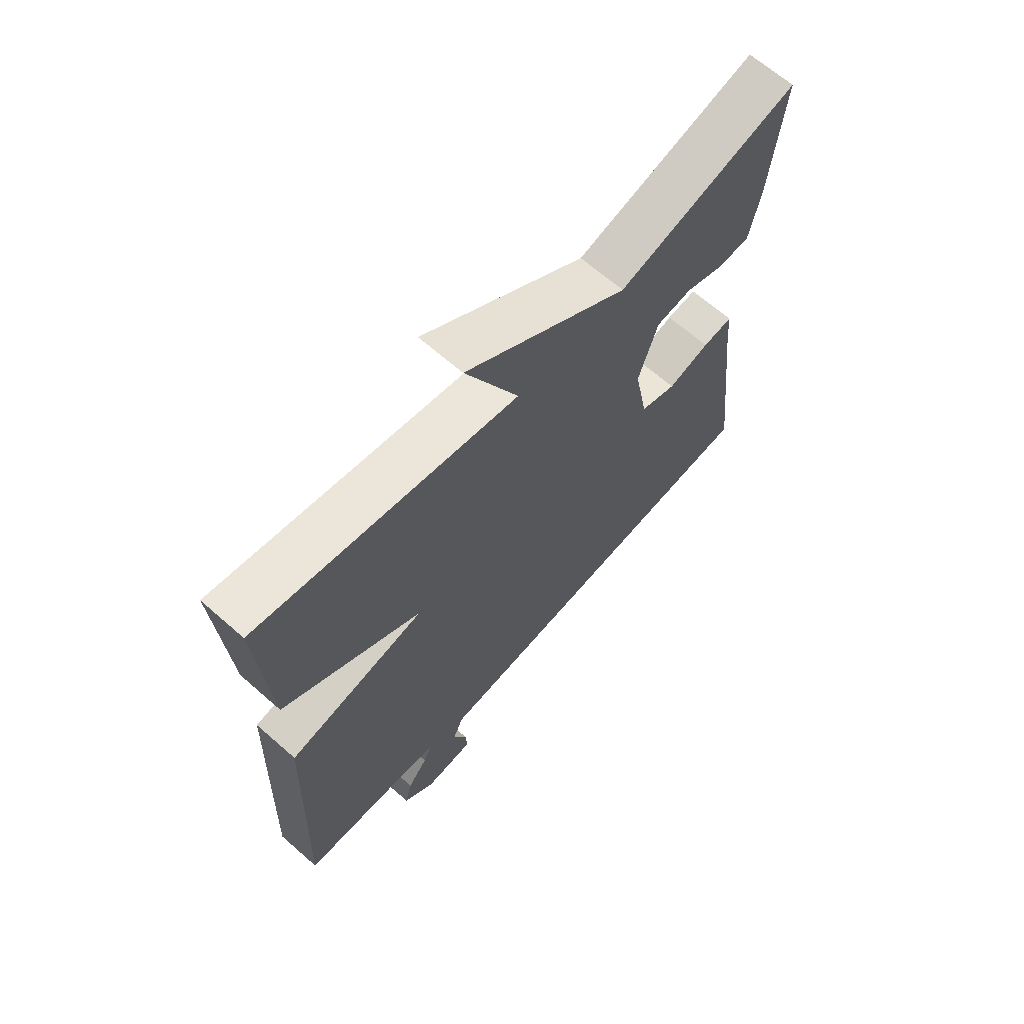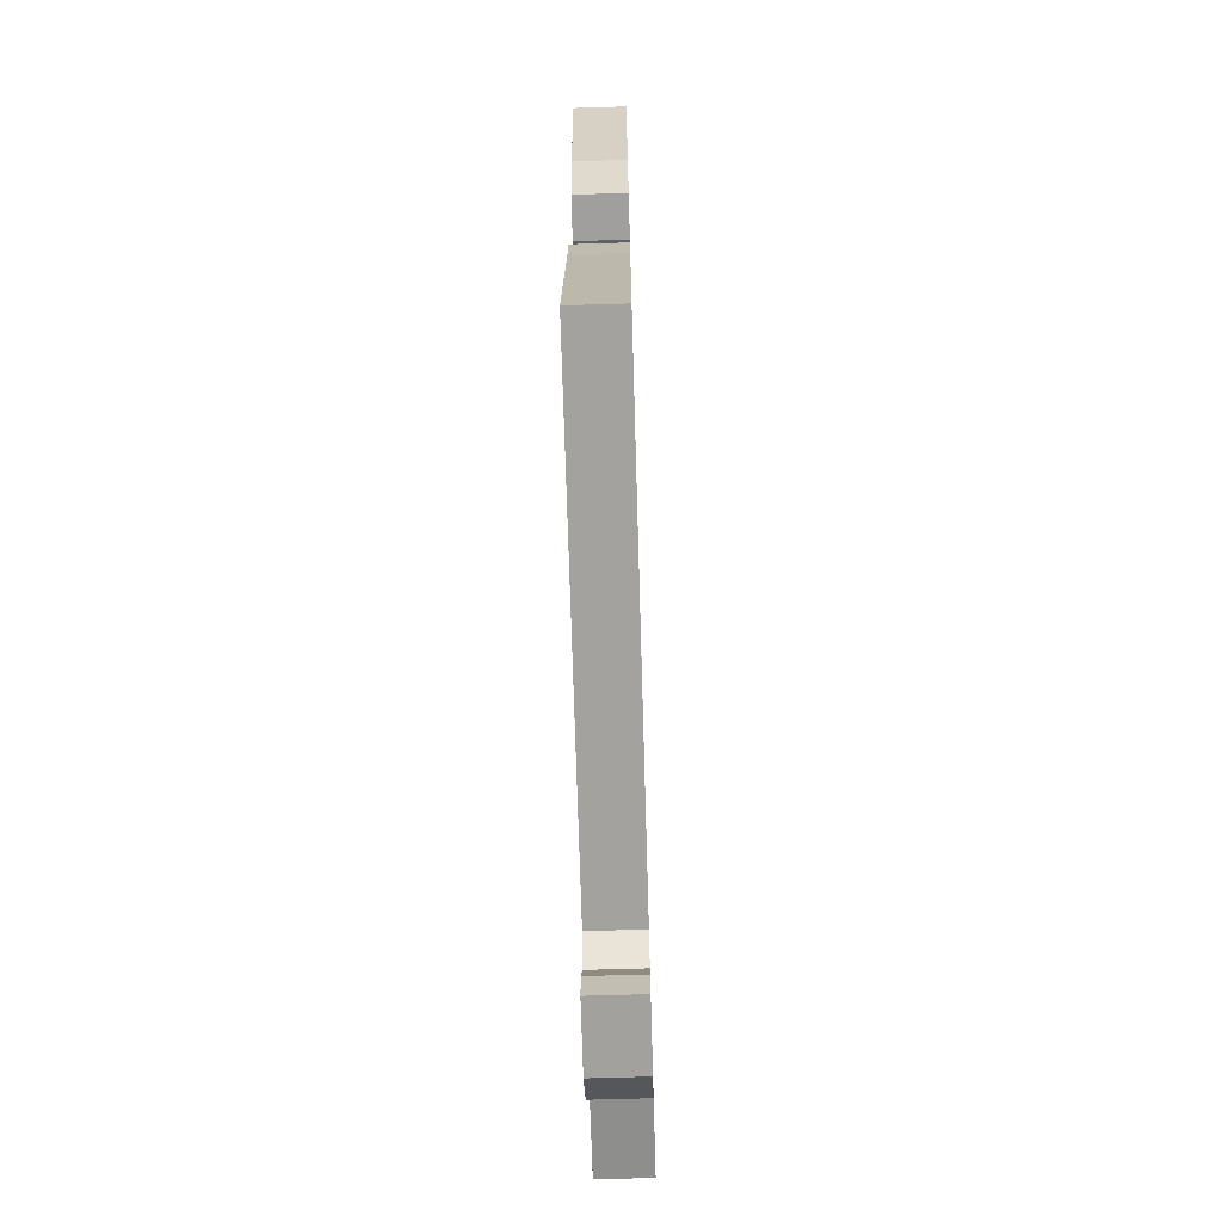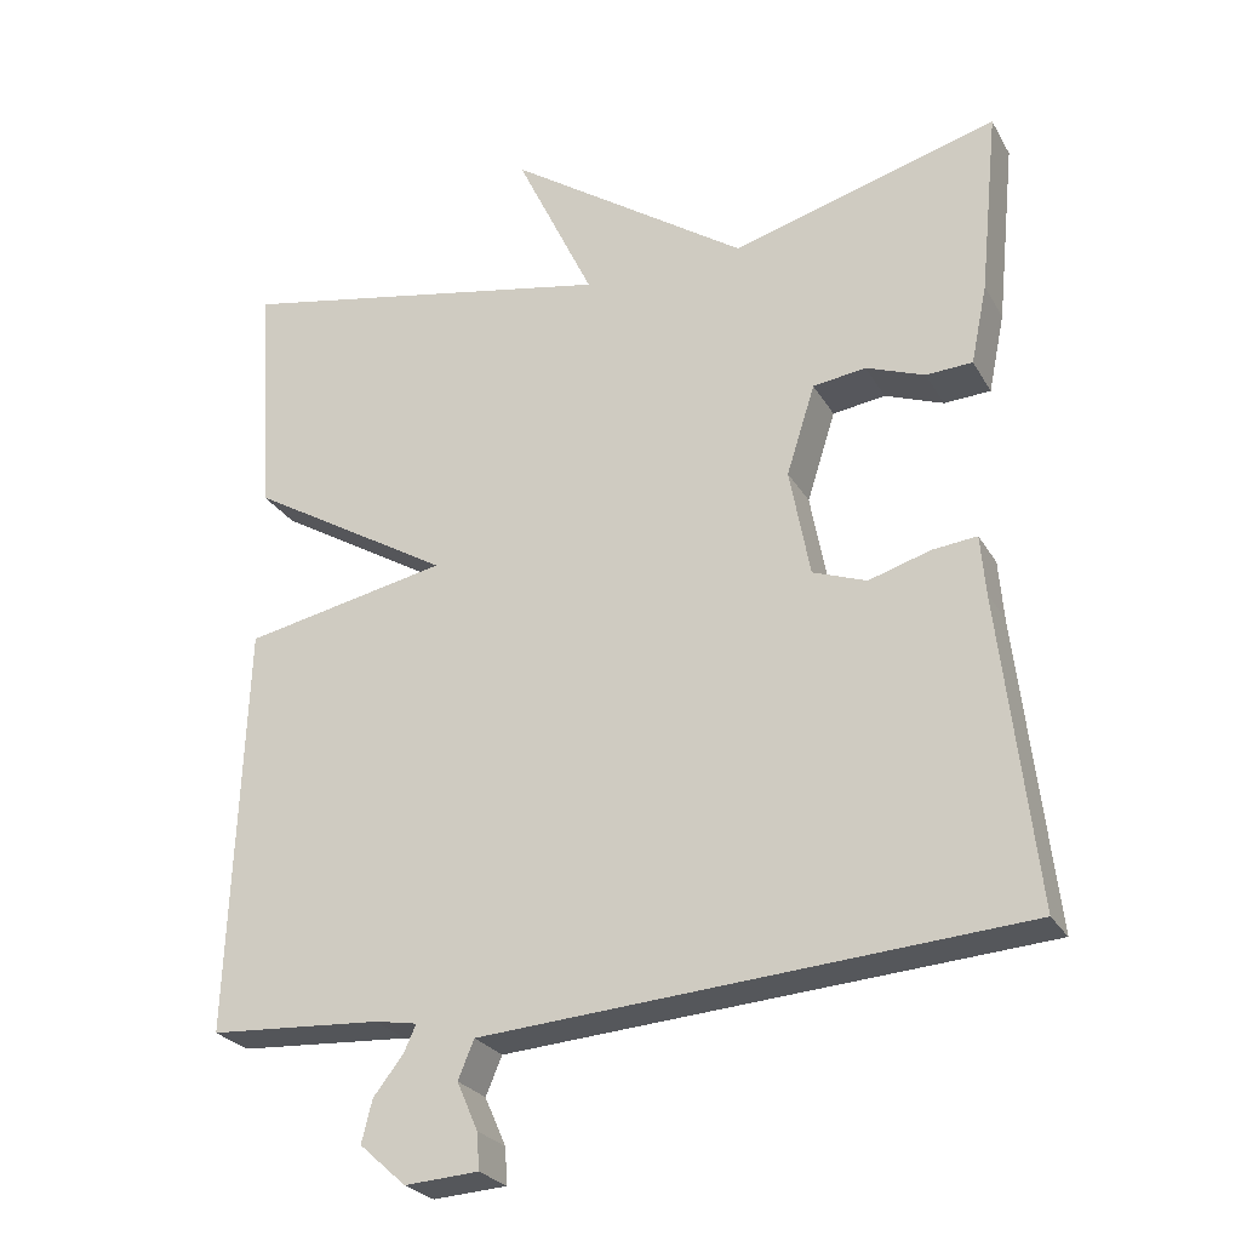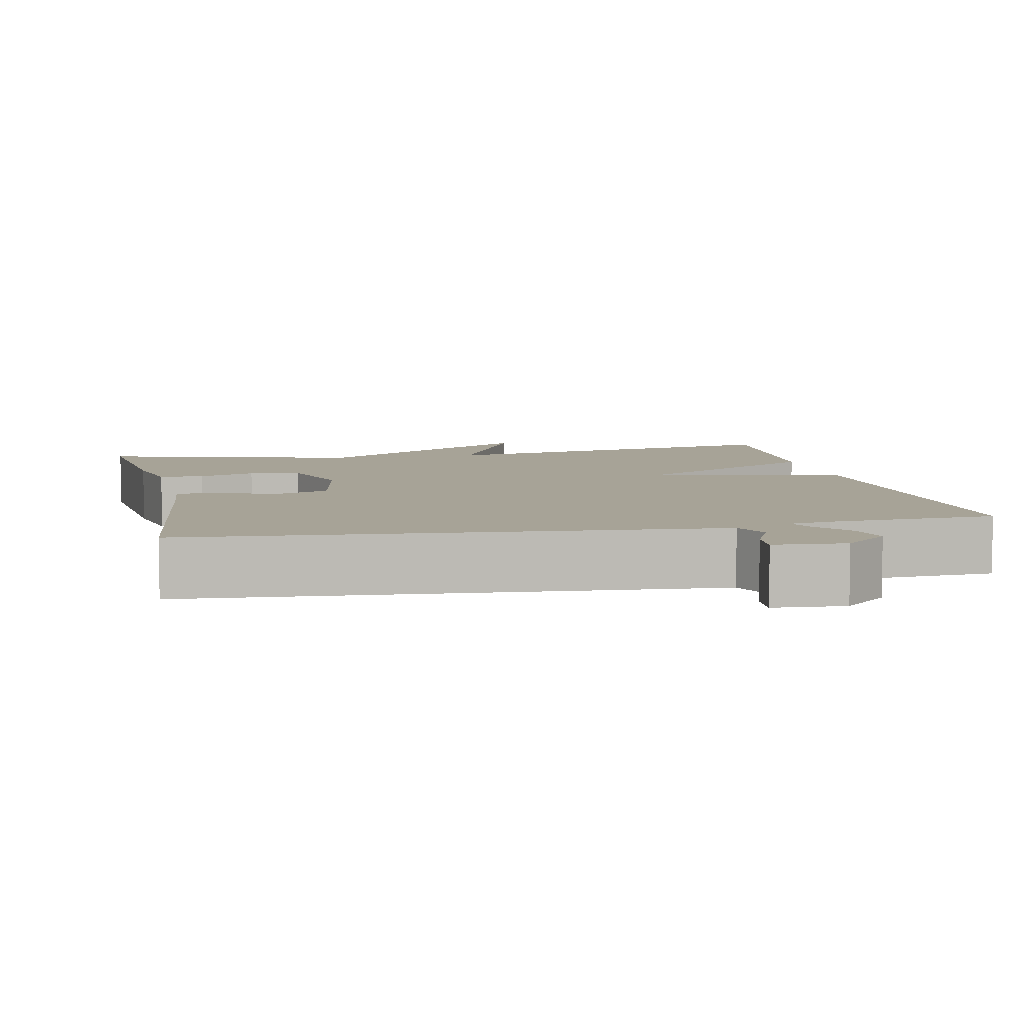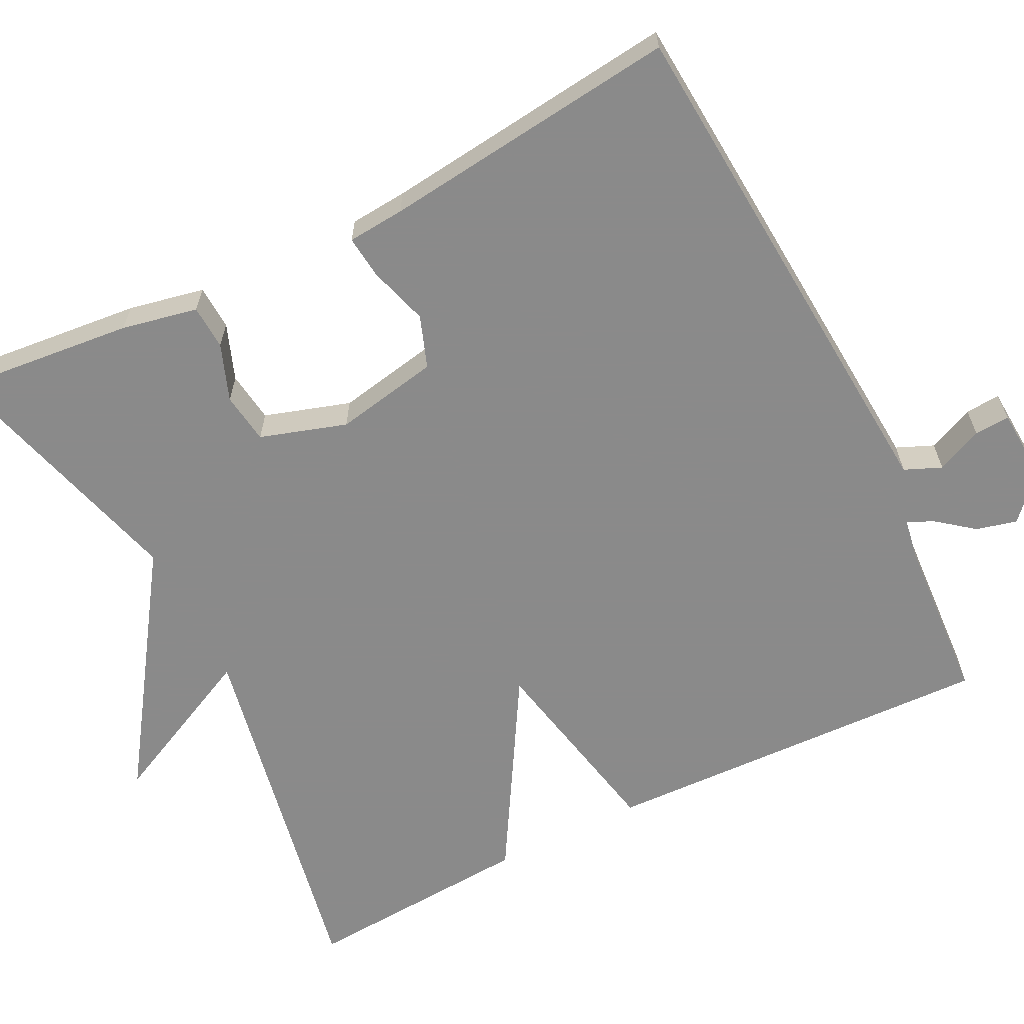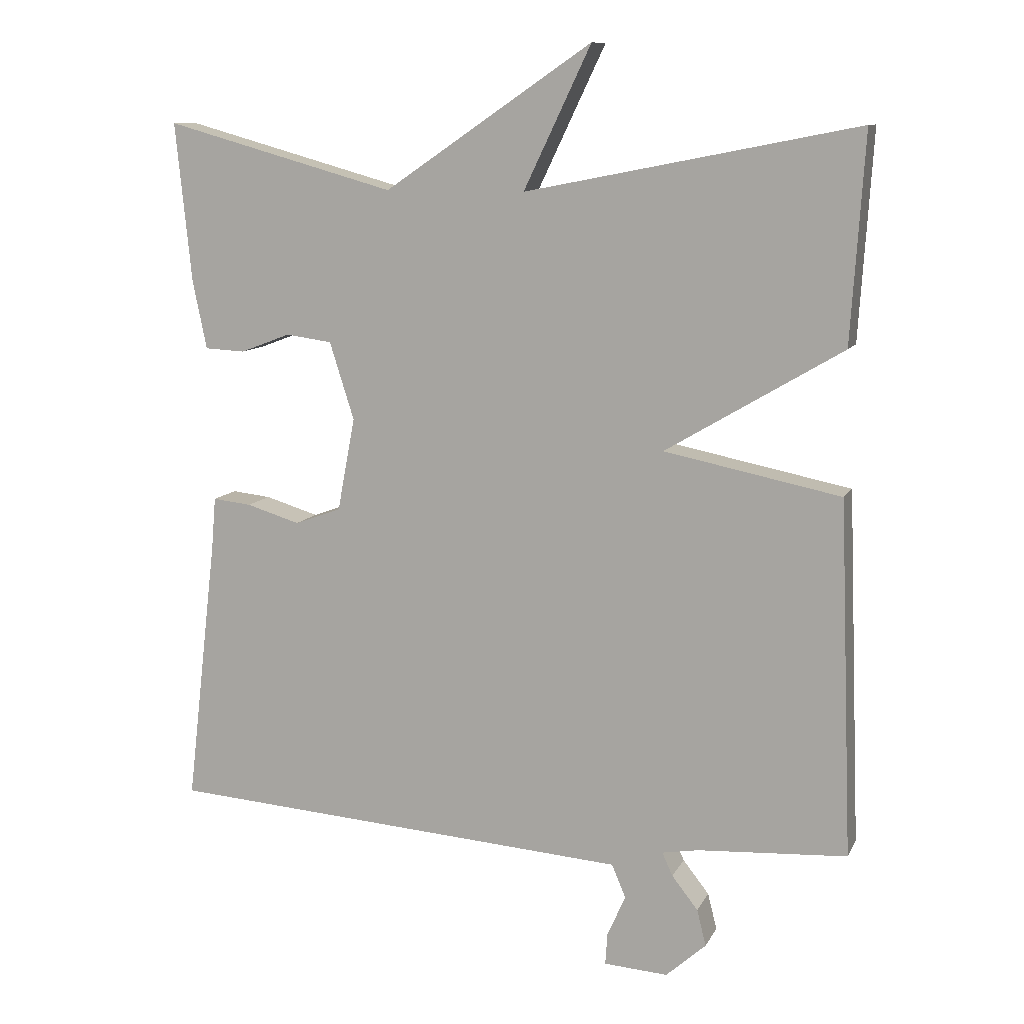
<metadata>
{"format":"obj","ext":"obj","renderer":"f3d","projection":"perspective","resolution":1024,"background":"white","views":[{"elev":66.2,"azim":-48.6,"up":"+Z"},{"elev":-68.4,"azim":91.7,"up":"+Z"},{"elev":-25.8,"azim":23.8,"up":"+Z"},{"elev":6.7,"azim":168.2,"up":"+Y"},{"elev":-63.6,"azim":116.7,"up":"+Y"},{"elev":10.3,"azim":-162.3,"up":"+Z"}]}
</metadata>
<code>
v -0.5 0.07 -0.5
v -0.481 0.07 0.005
v -0.23 0.07 0.056
v -0.481 0.07 0.205
v -0.5 0.07 0.5
v -0.028 0.07 0.408
v -0.124 0.07 0.609
v 0.172 0.07 0.408
v 0.5 0.07 0.5
v 0.477 0.07 0.273
v 0.457 0.07 0.176
v 0.4 0.07 0.173
v 0.328 0.07 0.2
v 0.263 0.07 0.191
v 0.228 0.07 0.081
v 0.253 0.07 -0.052
v 0.319 0.07 -0.076
v 0.395 0.07 -0.053
v 0.45 0.07 -0.047
v 0.456 0.07 -0.12
v 0.5 0.07 -0.5
v -0.025 0.07 -0.538
v -0.162 0.07 -0.548
v -0.182 0.07 -0.595
v -0.156 0.07 -0.654
v -0.153 0.07 -0.699
v -0.244 0.07 -0.705
v -0.301 0.07 -0.654
v -0.288 0.07 -0.602
v -0.251 0.07 -0.555
v -0.236 0.07 -0.522
v -0.288 0.07 -0.513
v -0.5 0 -0.5
v -0.481 0 0.005
v -0.23 0 0.056
v -0.481 0 0.205
v -0.5 0 0.5
v -0.028 0 0.408
v -0.124 0 0.609
v 0.172 0 0.408
v 0.5 0 0.5
v 0.477 0 0.273
v 0.457 0 0.176
v 0.4 0 0.173
v 0.328 0 0.2
v 0.263 0 0.191
v 0.228 0 0.081
v 0.253 0 -0.052
v 0.319 0 -0.076
v 0.395 0 -0.053
v 0.45 0 -0.047
v 0.456 0 -0.12
v 0.5 0 -0.5
v -0.025 0 -0.538
v -0.162 0 -0.548
v -0.182 0 -0.595
v -0.156 0 -0.654
v -0.153 0 -0.699
v -0.244 0 -0.705
v -0.301 0 -0.654
v -0.288 0 -0.602
v -0.251 0 -0.555
v -0.236 0 -0.522
v -0.288 0 -0.513
f 28 29 30
f 27 28 30
f 26 27 30
f 25 26 30
f 24 25 30
f 23 24 30 31
f 22 23 31
f 22 31 32
f 21 22 32
f 20 21 32
f 20 32 1
f 19 20 1
f 18 19 1
f 17 18 1
f 11 12 13
f 10 11 13
f 9 10 13
f 8 9 13
f 8 13 14
f 7 8 14
f 6 7 14
f 6 14 15
f 5 6 15
f 4 5 15
f 3 4 15
f 1 2 3
f 17 1 3
f 16 17 3
f 3 15 16
f 62 61 60
f 62 60 59
f 62 59 58
f 62 58 57
f 62 57 56
f 63 62 56 55
f 63 55 54
f 64 63 54
f 64 54 53
f 64 53 52
f 33 64 52
f 33 52 51
f 33 51 50
f 33 50 49
f 45 44 43
f 45 43 42
f 45 42 41
f 45 41 40
f 46 45 40
f 46 40 39
f 46 39 38
f 47 46 38
f 47 38 37
f 47 37 36
f 47 36 35
f 35 34 33
f 35 33 49
f 35 49 48
f 48 47 35
f 1 33 34 2
f 2 34 35 3
f 3 35 36 4
f 4 36 37 5
f 5 37 38 6
f 6 38 39 7
f 7 39 40 8
f 8 40 41 9
f 9 41 42 10
f 10 42 43 11
f 11 43 44 12
f 12 44 45 13
f 13 45 46 14
f 14 46 47 15
f 15 47 48 16
f 16 48 49 17
f 17 49 50 18
f 18 50 51 19
f 19 51 52 20
f 20 52 53 21
f 21 53 54 22
f 22 54 55 23
f 23 55 56 24
f 24 56 57 25
f 25 57 58 26
f 26 58 59 27
f 27 59 60 28
f 28 60 61 29
f 29 61 62 30
f 30 62 63 31
f 31 63 64 32
f 32 64 33 1

</code>
